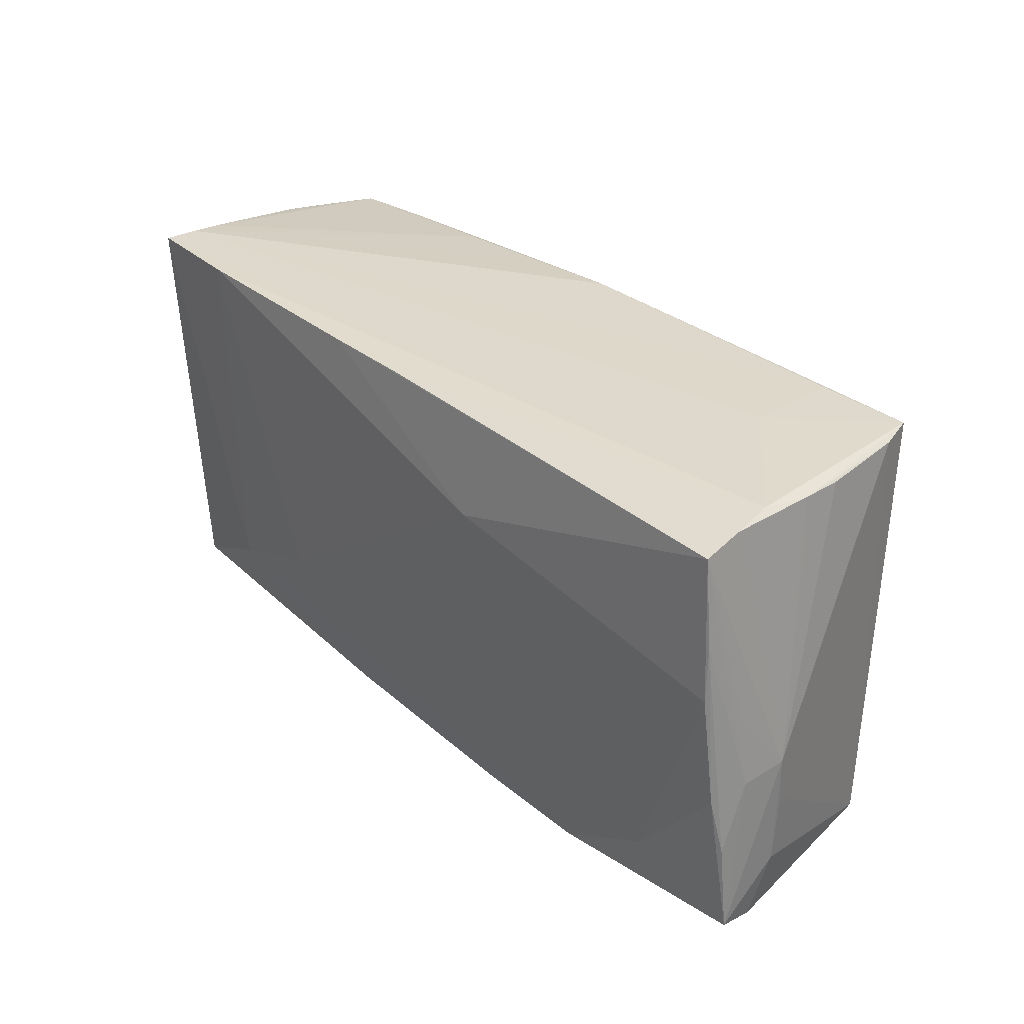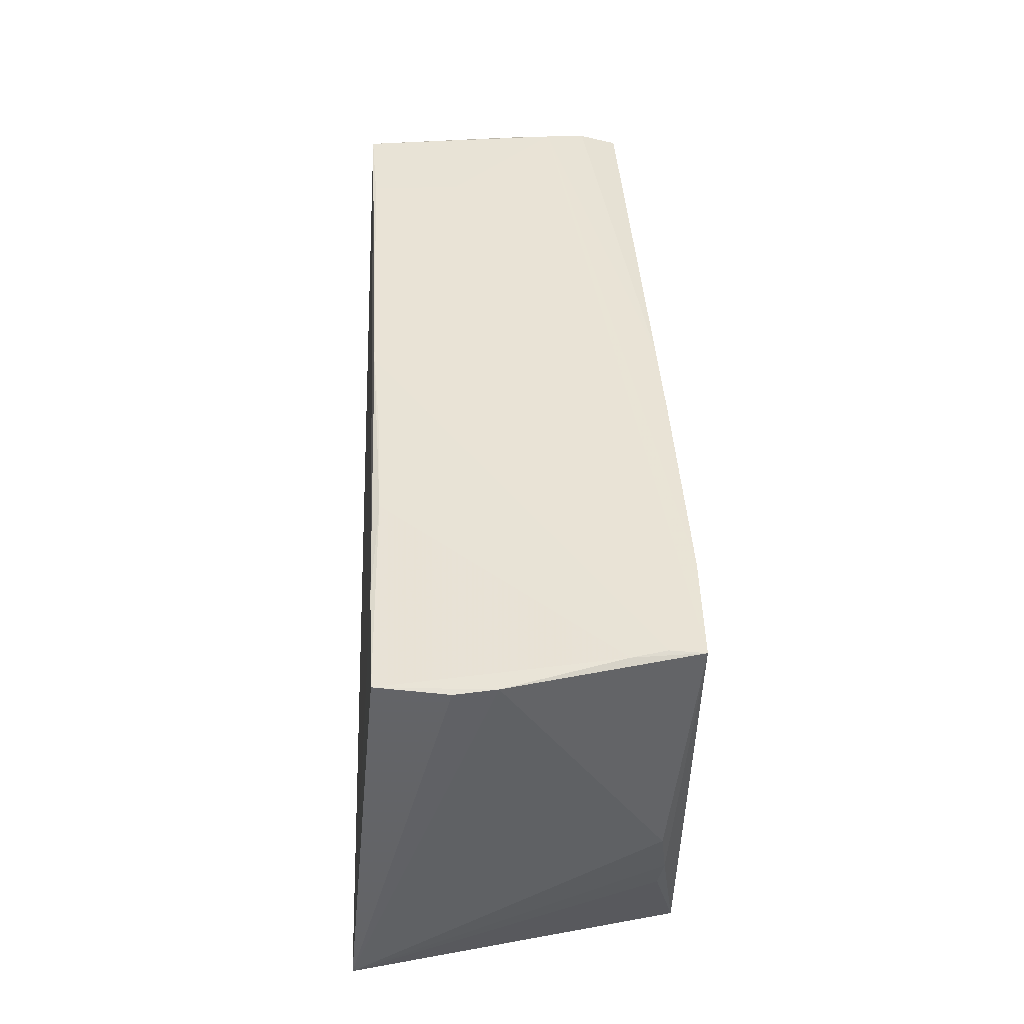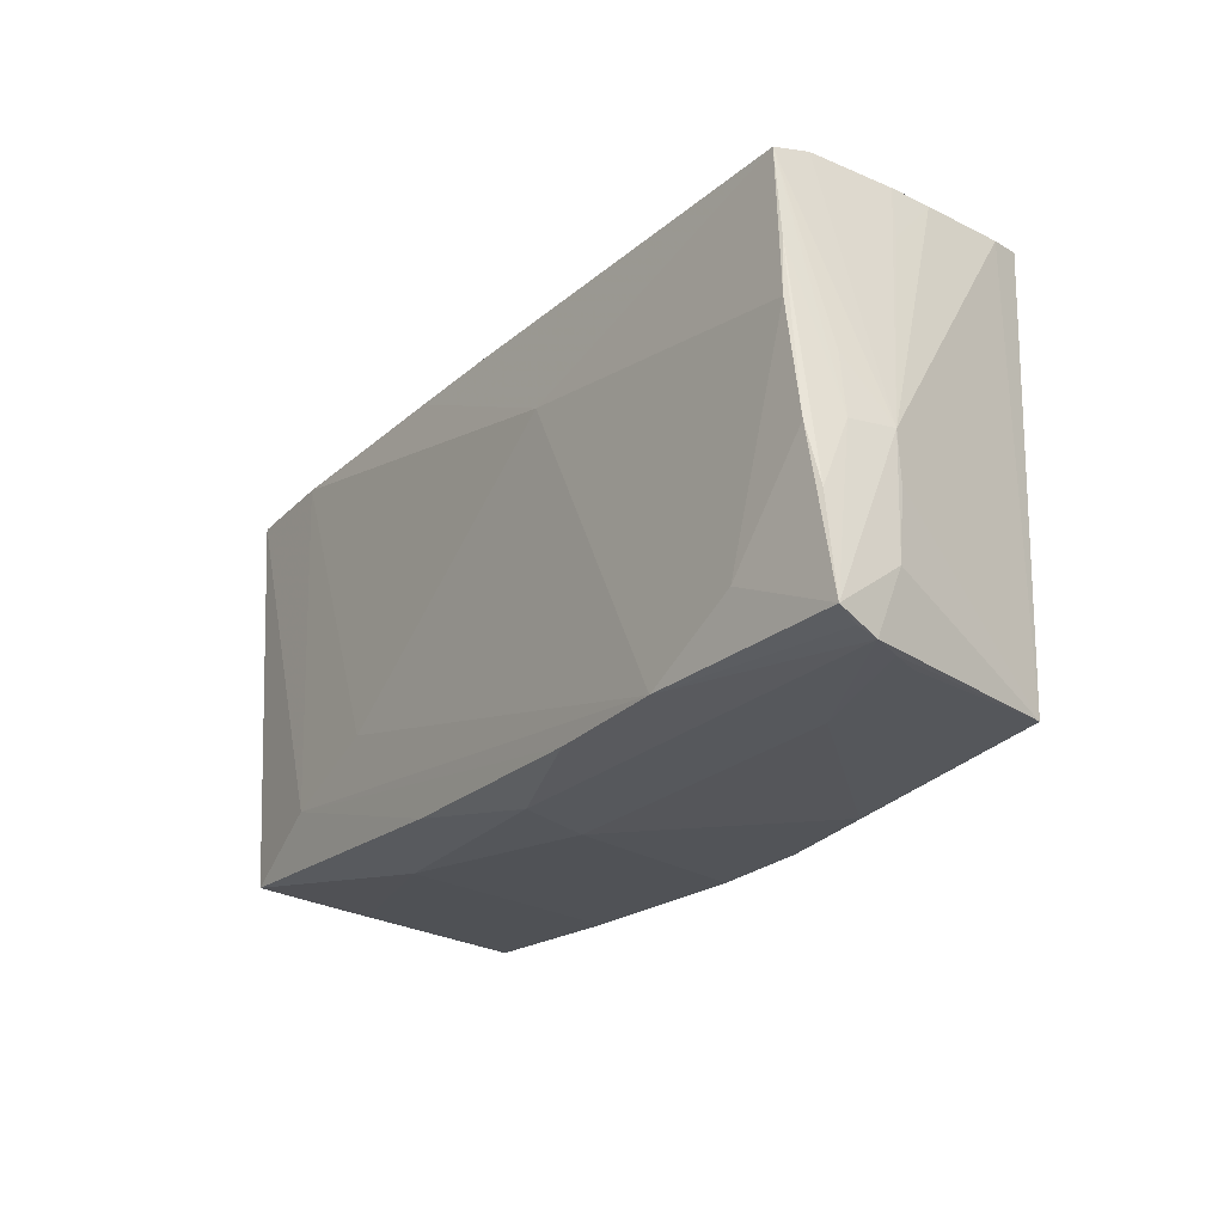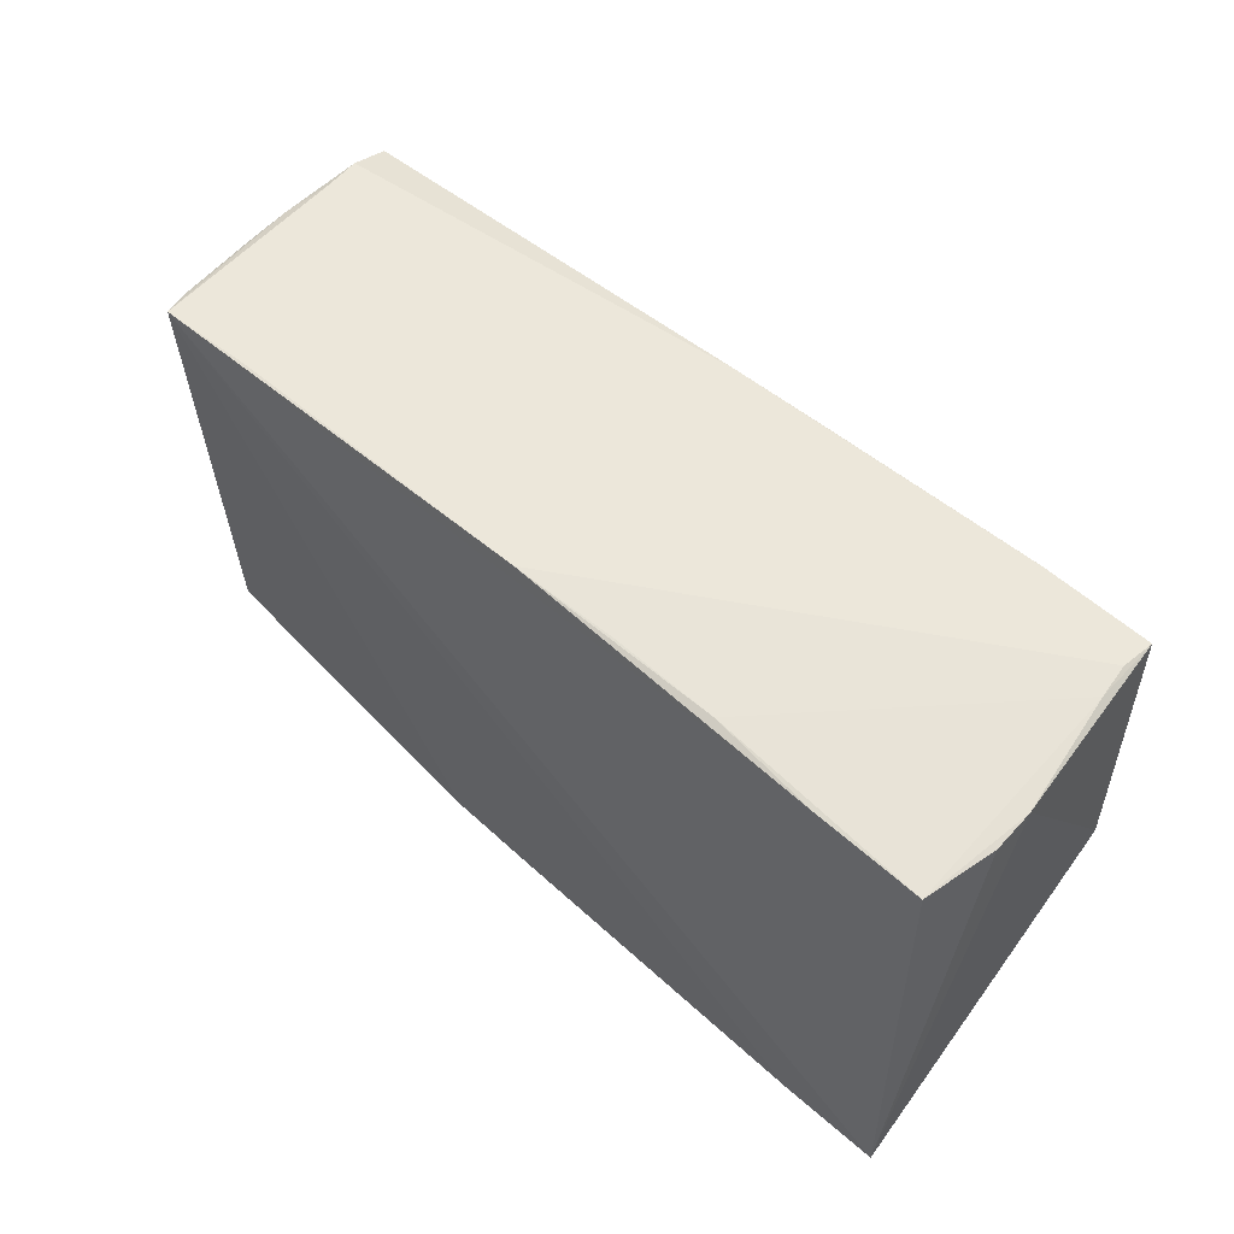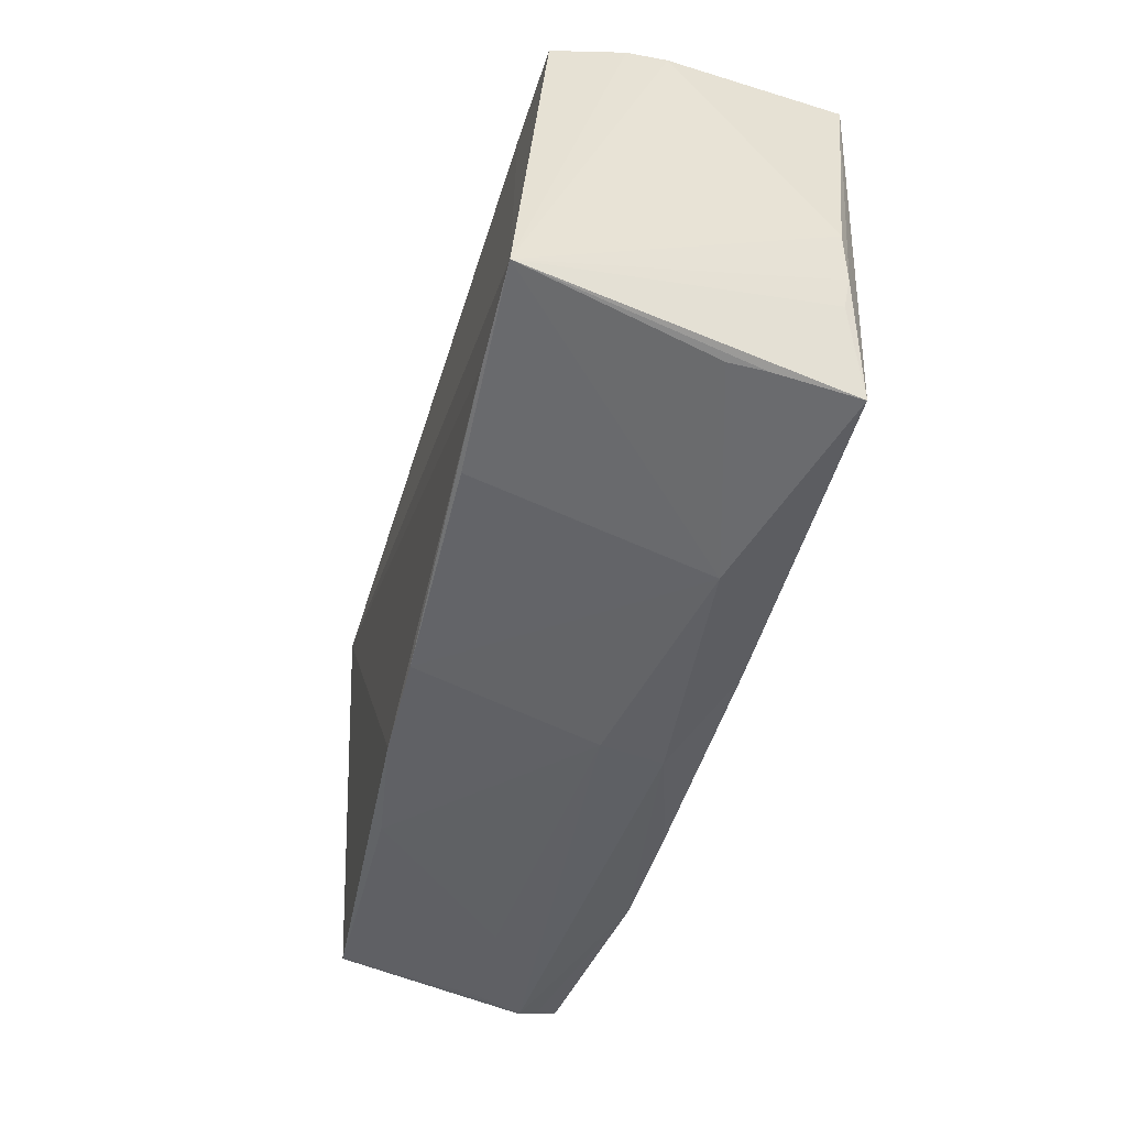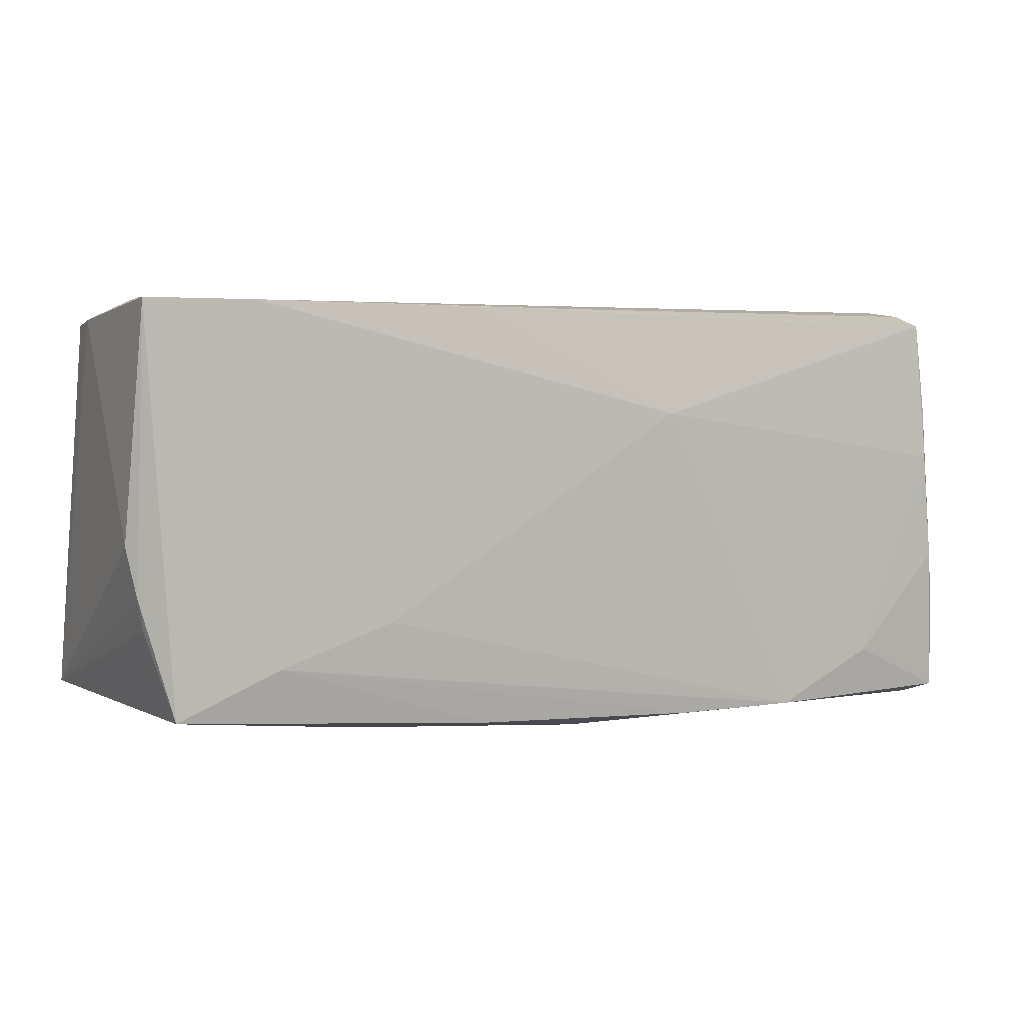
<metadata>
{"format":"obj","ext":"obj","renderer":"f3d","projection":"perspective","resolution":1024,"background":"white","views":[{"elev":31.0,"azim":-128.2,"up":"+Y"},{"elev":41.9,"azim":89.3,"up":"+Y"},{"elev":-24.6,"azim":-122.6,"up":"+Y"},{"elev":54.1,"azim":44.6,"up":"+Y"},{"elev":-47.1,"azim":75.7,"up":"+Y"},{"elev":4.1,"azim":159.0,"up":"+Y"}]}
</metadata>
<code>
v -0.001362 0.02573 -0.01779
v -0.05174 0.02553 0.00483
v -0.05618 -0.02554 -0.01057
v 0.02372 -0.02575 -0.01064
v 0.03071 -0.02515 0.01857
v -0.0452 -0.01885 -0.01581
v -0.03743 0.0267 0.007211
v -0.053 0.02408 -0.01531
v -0.002309 -0.02761 -0.004658
v 0.0488 -0.02282 -0.008174
v 0.05119 0.02615 -0.01165
v 0.05088 0.02639 -0.01959
v 0.04904 -0.02303 -0.003577
v -0.03598 -0.02717 0.01609
v -0.05215 0.0256 -0.000175
v -0.05574 0.001884 -0.01082
v 0.03529 -0.01668 -0.01959
v -0.05608 -0.02625 -0.008244
v 0.01065 0.02587 -0.01841
v -0.05664 -0.004961 -0.005239
v -0.01533 0.0128 -0.01866
v -0.04973 -0.02649 0.01598
v -0.037 0.02691 0.01806
v 0.001529 0.02691 0.01668
v 0.009132 -0.02492 -0.01764
v -0.05673 -0.01346 -0.01401
v 0.02165 -0.01172 -0.01949
v -0.05653 -0.01055 -0.004885
v -0.05303 -0.02653 -0.001931
v -0.0331 -0.02525 -0.01653
v 0.05376 0.02431 0.001904
v 0.05073 -0.01186 -0.01631
v -0.008698 -0.02747 0.0182
v 0.03955 0.0242 0.01567
v -0.05306 0.01918 -0.0007261
v -0.04866 0.02682 0.01893
v -0.05155 0.02611 -0.005781
v -0.04004 -0.0271 -0.001435
v 0.05056 0.02652 -0.01559
v -0.05724 -0.02454 -0.01325
v 0.05525 -0.02255 0.01942
v 0.04343 -0.02361 0.01933
v -0.04997 0.02617 0.01515
v 0.05265 -0.002009 -0.01629
v 0.04749 -0.02241 -0.0187
v -0.004273 -0.02689 -0.01258
v -0.05429 0.006703 -0.01573
v 0.05143 -0.007991 -0.01693
v -0.05569 -0.006589 -0.01512
v -0.0223 -0.02779 0.0163
v -0.05411 0.01341 -0.01539
v 0.03774 0.02628 -0.01959
v -0.05541 2.75e-05 -0.01473
v 0.004221 -0.02711 0.0183
v 0.02672 0.02549 0.01515
v -0.05663 -0.01877 -0.005629
v -0.05268 0.02548 -0.01072
v 0.05389 0.02369 0.00672
v 0.01387 0.02627 0.01566
v -0.0183 -0.02556 -0.01688
v 0.05227 0.02321 0.01513
v -0.05655 -0.005521 -0.01079
v -0.05449 -0.02644 -0.004923
f 36 22 33
f 41 45 32
f 41 31 58
f 58 61 41
f 31 61 58
f 22 28 56
f 41 36 42
f 36 33 42
f 17 30 27
f 27 30 21
f 44 31 41
f 43 22 36
f 43 28 22
f 28 43 20
f 20 43 2
f 40 56 20
f 20 56 28
f 25 17 45
f 8 21 47
f 54 42 33
f 33 9 54
f 50 9 33
f 7 37 36
f 36 37 15
f 15 43 36
f 2 43 15
f 31 44 12
f 45 17 12
f 12 7 39
f 37 7 12
f 40 20 62
f 30 17 60
f 17 25 60
f 4 25 45
f 4 54 9
f 4 13 41
f 8 47 51
f 51 47 49
f 51 62 8
f 6 21 30
f 6 47 21
f 49 47 6
f 6 30 40
f 40 49 6
f 14 33 22
f 14 50 33
f 10 45 41
f 41 13 10
f 10 4 45
f 13 4 10
f 40 30 3
f 9 50 38
f 23 24 39
f 39 7 23
f 36 24 23
f 23 7 36
f 35 20 2
f 2 15 35
f 35 15 20
f 11 55 61
f 39 55 11
f 11 61 31
f 31 12 11
f 11 12 39
f 61 55 34
f 34 55 24
f 34 24 36
f 34 36 41
f 41 61 34
f 39 24 59
f 59 55 39
f 24 55 59
f 45 12 48
f 48 12 44
f 48 32 45
f 41 32 48
f 48 44 41
f 52 17 27
f 52 12 17
f 27 21 52
f 37 12 52
f 16 20 8
f 8 62 16
f 16 62 20
f 46 60 25
f 46 4 9
f 25 4 46
f 30 60 46
f 42 54 5
f 54 4 5
f 41 42 5
f 5 4 41
f 62 51 26
f 26 49 40
f 40 62 26
f 50 14 29
f 29 38 50
f 29 14 22
f 38 29 63
f 63 29 22
f 57 15 37
f 8 20 57
f 20 15 57
f 9 38 18
f 18 46 9
f 38 63 18
f 18 3 30
f 30 46 18
f 40 3 18
f 18 63 22
f 18 56 40
f 22 56 18
f 53 51 49
f 49 26 53
f 53 26 51
f 37 52 1
f 1 57 37
f 8 57 1
f 19 1 52
f 19 52 21
f 19 21 8
f 8 1 19

</code>
